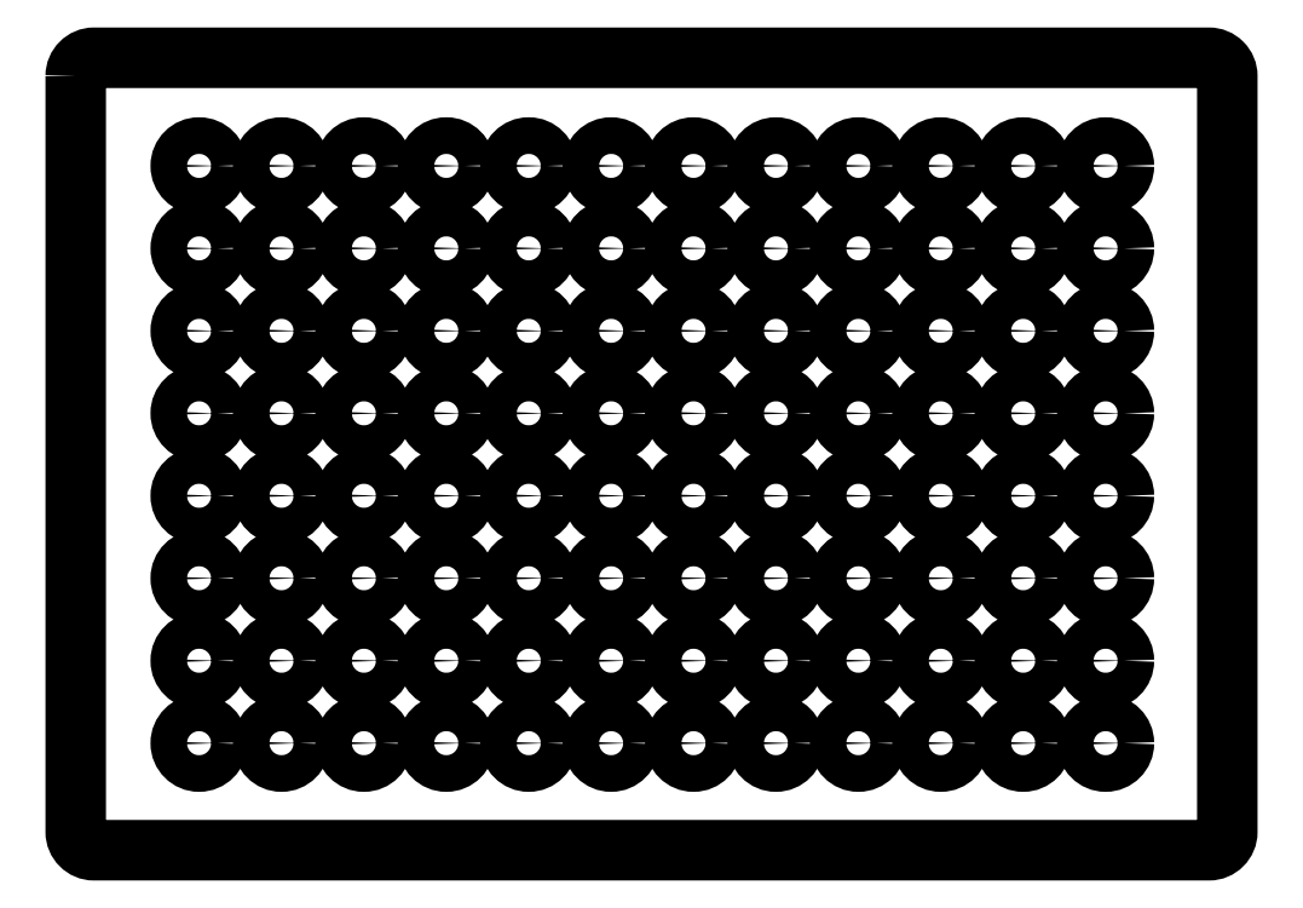
<metadata>
{"format":"dxf","ext":"dxf","renderer":"ezdxf+matplotlib","layout":"modelspace","background":"white","min_lineweight":24,"dpi":150}
</metadata>
<code>
0
SECTION
2
ENTITIES
0
CIRCLE
8
0
10
-140.3
20
81.88
30
0
40
2
210
2.465e-32
220
-3.081e-33
230
1
0
CIRCLE
8
0
10
-104.3
20
81.88
30
0
40
2
210
2.465e-32
220
-3.081e-33
230
1
0
CIRCLE
8
0
10
-113.3
20
81.88
30
0
40
2
210
2.465e-32
220
-3.081e-33
230
1
0
CIRCLE
8
0
10
-59.33
20
81.88
30
0
40
2
210
2.465e-32
220
-9.244e-33
230
1
0
CIRCLE
8
0
10
-68.33
20
81.88
30
0
40
2
210
2.465e-32
220
-9.244e-33
230
1
0
CIRCLE
8
0
10
-86.33
20
81.88
30
0
40
2
210
2.465e-32
220
-9.244e-33
230
1
0
CIRCLE
8
0
10
-95.33
20
36.88
30
0
40
2
210
2.465e-32
220
-9.244e-33
230
1
0
CIRCLE
8
0
10
-59.33
20
27.88
30
0
40
2
210
2.465e-32
220
-9.244e-33
230
1
0
CIRCLE
8
0
10
-68.33
20
36.88
30
0
40
2
210
2.465e-32
220
-9.244e-33
230
1
0
CIRCLE
8
0
10
-77.33
20
36.88
30
0
40
2
210
2.465e-32
220
-9.244e-33
230
1
0
CIRCLE
8
0
10
-86.33
20
36.88
30
0
40
2
210
2.465e-32
220
-9.244e-33
230
1
0
CIRCLE
8
0
10
-140.3
20
45.88
30
0
40
2
210
2.465e-32
220
-3.081e-33
230
1
0
CIRCLE
8
0
10
-131.3
20
54.88
30
0
40
2
210
2.465e-32
220
-3.081e-33
230
1
0
CIRCLE
8
0
10
-122.3
20
27.88
30
0
40
2
210
2.465e-32
220
-3.081e-33
230
1
0
CIRCLE
8
0
10
-122.3
20
54.88
30
0
40
2
210
2.465e-32
220
-3.081e-33
230
1
0
CIRCLE
8
0
10
-50.33
20
72.88
30
0
40
2
210
2.465e-32
220
-9.244e-33
230
1
0
CIRCLE
8
0
10
-86.33
20
72.88
30
0
40
2
210
2.465e-32
220
-9.244e-33
230
1
0
CIRCLE
8
0
10
-122.3
20
81.88
30
0
40
2
210
2.465e-32
220
-3.081e-33
230
1
0
CIRCLE
8
0
10
-77.33
20
27.88
30
0
40
2
210
2.465e-32
220
-9.244e-33
230
1
0
CIRCLE
8
0
10
-41.33
20
18.88
30
0
40
2
210
2.465e-32
220
-9.244e-33
230
1
0
CIRCLE
8
0
10
-68.33
20
27.88
30
0
40
2
210
2.465e-32
220
-9.244e-33
230
1
0
CIRCLE
8
0
10
-104.3
20
18.88
30
0
40
2
210
2.465e-32
220
-3.081e-33
230
1
0
CIRCLE
8
0
10
-86.33
20
27.88
30
0
40
2
210
2.465e-32
220
-9.244e-33
230
1
0
CIRCLE
8
0
10
-104.3
20
54.88
30
0
40
2
210
2.465e-32
220
-3.081e-33
230
1
0
CIRCLE
8
0
10
-77.33
20
63.88
30
0
40
2
210
2.465e-32
220
-9.244e-33
230
1
0
CIRCLE
8
0
10
-86.33
20
63.88
30
0
40
2
210
2.465e-32
220
-9.244e-33
230
1
0
CIRCLE
8
0
10
-41.33
20
54.88
30
0
40
2
210
2.465e-32
220
-9.244e-33
230
1
0
CIRCLE
8
0
10
-113.3
20
54.88
30
0
40
2
210
2.465e-32
220
-3.081e-33
230
1
0
CIRCLE
8
0
10
-131.3
20
18.88
30
0
40
2
210
2.465e-32
220
-3.081e-33
230
1
0
CIRCLE
8
0
10
-104.3
20
72.88
30
0
40
2
210
2.465e-32
220
-3.081e-33
230
1
0
CIRCLE
8
0
10
-59.33
20
54.88
30
0
40
2
210
2.465e-32
220
-9.244e-33
230
1
0
CIRCLE
8
0
10
-41.33
20
63.88
30
0
40
2
210
2.465e-32
220
-9.244e-33
230
1
0
CIRCLE
8
0
10
-113.3
20
36.88
30
0
40
2
210
2.465e-32
220
-3.081e-33
230
1
0
CIRCLE
8
0
10
-140.3
20
63.88
30
0
40
2
210
2.465e-32
220
-3.081e-33
230
1
0
CIRCLE
8
0
10
-86.33
20
54.88
30
0
40
2
210
2.465e-32
220
-9.244e-33
230
1
0
CIRCLE
8
0
10
-95.33
20
54.88
30
0
40
2
210
2.465e-32
220
-9.244e-33
230
1
0
CIRCLE
8
0
10
-68.33
20
45.88
30
0
40
2
210
2.465e-32
220
-9.244e-33
230
1
0
CIRCLE
8
0
10
-104.3
20
36.88
30
0
40
2
210
2.465e-32
220
-3.081e-33
230
1
0
CIRCLE
8
0
10
-77.33
20
18.88
30
0
40
2
210
2.465e-32
220
-9.244e-33
230
1
0
CIRCLE
8
0
10
-68.33
20
18.88
30
0
40
2
210
2.465e-32
220
-9.244e-33
230
1
0
CIRCLE
8
0
10
-104.3
20
45.88
30
0
40
2
210
2.465e-32
220
-3.081e-33
230
1
0
CIRCLE
8
0
10
-140.3
20
72.88
30
0
40
2
210
2.465e-32
220
-3.081e-33
230
1
0
CIRCLE
8
0
10
-59.33
20
18.88
30
0
40
2
210
2.465e-32
220
-9.244e-33
230
1
0
CIRCLE
8
0
10
-131.3
20
36.88
30
0
40
2
210
2.465e-32
220
-3.081e-33
230
1
0
CIRCLE
8
0
10
-131.3
20
45.88
30
0
40
2
210
2.465e-32
220
-3.081e-33
230
1
0
CIRCLE
8
0
10
-77.33
20
45.88
30
0
40
2
210
2.465e-32
220
-9.244e-33
230
1
0
CIRCLE
8
0
10
-41.33
20
72.88
30
0
40
2
210
2.465e-32
220
-9.244e-33
230
1
0
CIRCLE
8
0
10
-122.3
20
63.88
30
0
40
2
210
2.465e-32
220
-3.081e-33
230
1
0
CIRCLE
8
0
10
-86.33
20
45.88
30
0
40
2
210
2.465e-32
220
-9.244e-33
230
1
0
CIRCLE
8
0
10
-41.33
20
45.88
30
0
40
2
210
2.465e-32
220
-9.244e-33
230
1
0
CIRCLE
8
0
10
-140.3
20
18.88
30
0
40
2
210
2.465e-32
220
-3.081e-33
230
1
0
CIRCLE
8
0
10
-50.33
20
27.88
30
0
40
2
210
2.465e-32
220
-9.244e-33
230
1
0
CIRCLE
8
0
10
-131.3
20
63.88
30
0
40
2
210
2.465e-32
220
-3.081e-33
230
1
0
CIRCLE
8
0
10
-68.33
20
72.88
30
0
40
2
210
2.465e-32
220
-9.244e-33
230
1
0
CIRCLE
8
0
10
-59.33
20
72.88
30
0
40
2
210
2.465e-32
220
-9.244e-33
230
1
0
CIRCLE
8
0
10
-104.3
20
63.88
30
0
40
2
210
2.465e-32
220
-3.081e-33
230
1
0
CIRCLE
8
0
10
-77.33
20
72.88
30
0
40
2
210
2.465e-32
220
-9.244e-33
230
1
0
CIRCLE
8
0
10
-68.33
20
63.88
30
0
40
2
210
2.465e-32
220
-9.244e-33
230
1
0
CIRCLE
8
0
10
-95.33
20
18.88
30
0
40
2
210
2.465e-32
220
-9.244e-33
230
1
0
CIRCLE
8
0
10
-86.33
20
18.88
30
0
40
2
210
2.465e-32
220
-9.244e-33
230
1
0
CIRCLE
8
0
10
-113.3
20
45.88
30
0
40
2
210
2.465e-32
220
-3.081e-33
230
1
0
CIRCLE
8
0
10
-50.33
20
18.88
30
0
40
2
210
2.465e-32
220
-9.244e-33
230
1
0
CIRCLE
8
0
10
-41.33
20
36.88
30
0
40
2
210
2.465e-32
220
-9.244e-33
230
1
0
CIRCLE
8
0
10
-140.3
20
36.88
30
0
40
2
210
2.465e-32
220
-3.081e-33
230
1
0
CIRCLE
8
0
10
-41.33
20
27.88
30
0
40
2
210
2.465e-32
220
-9.244e-33
230
1
0
CIRCLE
8
0
10
-59.33
20
45.88
30
0
40
2
210
2.465e-32
220
-9.244e-33
230
1
0
CIRCLE
8
0
10
-50.33
20
36.88
30
0
40
2
210
2.465e-32
220
-9.244e-33
230
1
0
CIRCLE
8
0
10
-50.33
20
45.88
30
0
40
2
210
2.465e-32
220
-9.244e-33
230
1
0
CIRCLE
8
0
10
-95.33
20
81.88
30
0
40
2
210
2.465e-32
220
-9.244e-33
230
1
0
CIRCLE
8
0
10
-140.3
20
54.88
30
0
40
2
210
2.465e-32
220
-3.081e-33
230
1
0
CIRCLE
8
0
10
-122.3
20
18.88
30
0
40
2
210
2.465e-32
220
-3.081e-33
230
1
0
CIRCLE
8
0
10
-113.3
20
18.88
30
0
40
2
210
2.465e-32
220
-3.081e-33
230
1
0
CIRCLE
8
0
10
-95.33
20
63.88
30
0
40
2
210
2.465e-32
220
-9.244e-33
230
1
0
CIRCLE
8
0
10
-131.3
20
27.88
30
0
40
2
210
2.465e-32
220
-3.081e-33
230
1
0
CIRCLE
8
0
10
-140.3
20
27.88
30
0
40
2
210
2.465e-32
220
-3.081e-33
230
1
0
CIRCLE
8
0
10
-113.3
20
27.88
30
0
40
2
210
2.465e-32
220
-3.081e-33
230
1
0
CIRCLE
8
0
10
-95.33
20
27.88
30
0
40
2
210
2.465e-32
220
-9.244e-33
230
1
0
CIRCLE
8
0
10
-104.3
20
27.88
30
0
40
2
210
2.465e-32
220
-3.081e-33
230
1
0
CIRCLE
8
0
10
-59.33
20
36.88
30
0
40
2
210
2.465e-32
220
-9.244e-33
230
1
0
CIRCLE
8
0
10
-113.3
20
63.88
30
0
40
2
210
2.465e-32
220
-3.081e-33
230
1
0
CIRCLE
8
0
10
-50.33
20
63.88
30
0
40
2
210
2.465e-32
220
-9.244e-33
230
1
0
CIRCLE
8
0
10
-50.33
20
54.88
30
0
40
2
210
2.465e-32
220
-9.244e-33
230
1
0
CIRCLE
8
0
10
-59.33
20
63.88
30
0
40
2
210
2.465e-32
220
-9.244e-33
230
1
0
CIRCLE
8
0
10
-122.3
20
72.88
30
0
40
2
210
2.465e-32
220
-3.081e-33
230
1
0
CIRCLE
8
0
10
-68.33
20
54.88
30
0
40
2
210
2.465e-32
220
-9.244e-33
230
1
0
CIRCLE
8
0
10
-41.33
20
81.88
30
0
40
2
210
2.465e-32
220
-9.244e-33
230
1
0
CIRCLE
8
0
10
-122.3
20
45.88
30
0
40
2
210
2.465e-32
220
-3.081e-33
230
1
0
CIRCLE
8
0
10
-131.3
20
81.88
30
0
40
2
210
2.465e-32
220
-3.081e-33
230
1
0
CIRCLE
8
0
10
-122.3
20
36.88
30
0
40
2
210
2.465e-32
220
-3.081e-33
230
1
0
CIRCLE
8
0
10
-95.33
20
45.88
30
0
40
2
210
2.465e-32
220
-9.244e-33
230
1
0
CIRCLE
8
0
10
-77.33
20
81.88
30
0
40
2
210
2.465e-32
220
-9.244e-33
230
1
0
CIRCLE
8
0
10
-131.3
20
72.88
30
0
40
2
210
2.465e-32
220
-3.081e-33
230
1
0
CIRCLE
8
0
10
-113.3
20
72.88
30
0
40
2
210
2.465e-32
220
-3.081e-33
230
1
0
CIRCLE
8
0
10
-95.33
20
72.88
30
0
40
2
210
2.465e-32
220
-9.244e-33
230
1
0
CIRCLE
8
0
10
-77.33
20
54.88
30
0
40
2
210
2.465e-32
220
-9.244e-33
230
1
0
CIRCLE
8
0
10
-50.33
20
81.88
30
0
40
2
210
2.465e-32
220
-9.244e-33
230
1
0
LWPOLYLINE
8
0
90
8
70
1
43
0
10
-153.8
20
91.68
42
-0.4142
10
-151.8
20
93.68
10
-30.04
20
93.68
42
-0.4142
10
-28.04
20
91.68
10
-28.04
20
9.195
42
-0.4142
10
-30.04
20
7.195
10
-151.8
20
7.195
42
-0.4142
10
-153.8
20
9.195
0
ENDSEC
0
EOF

</code>
